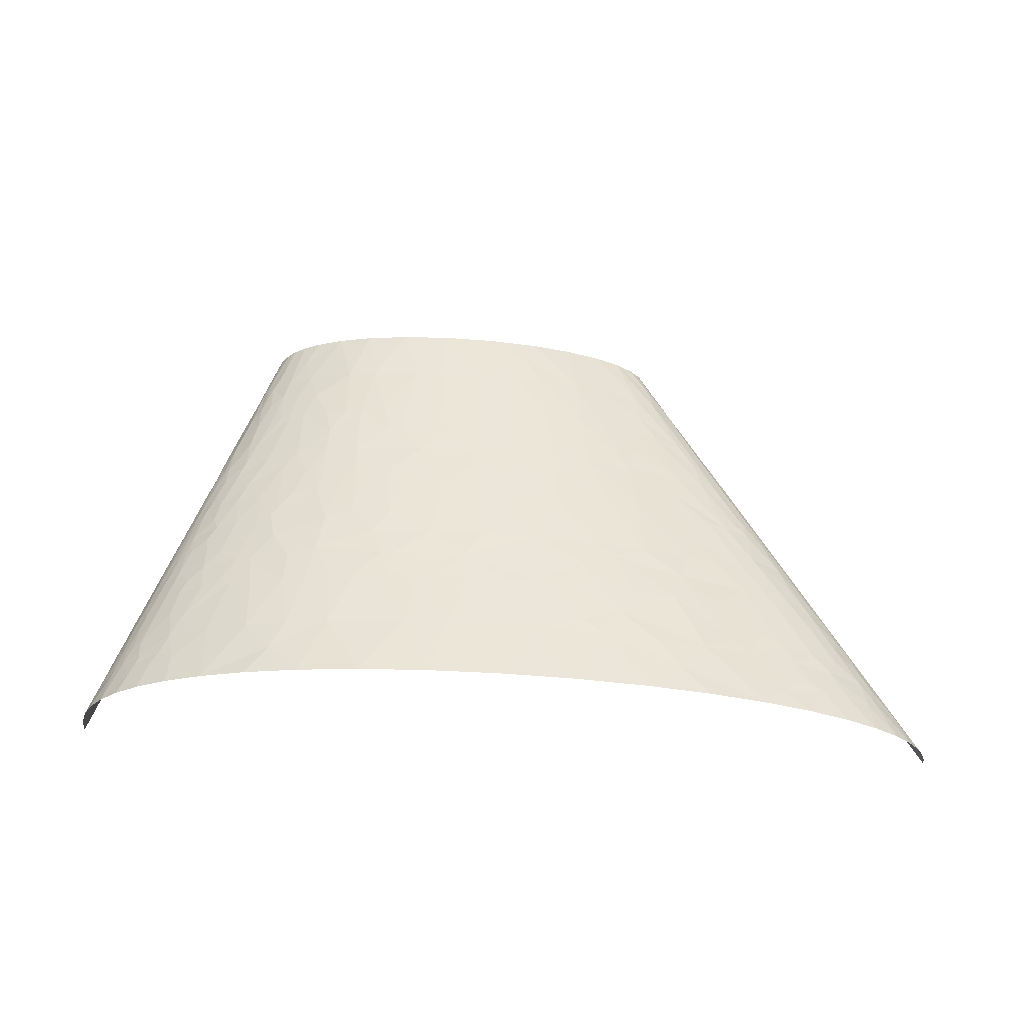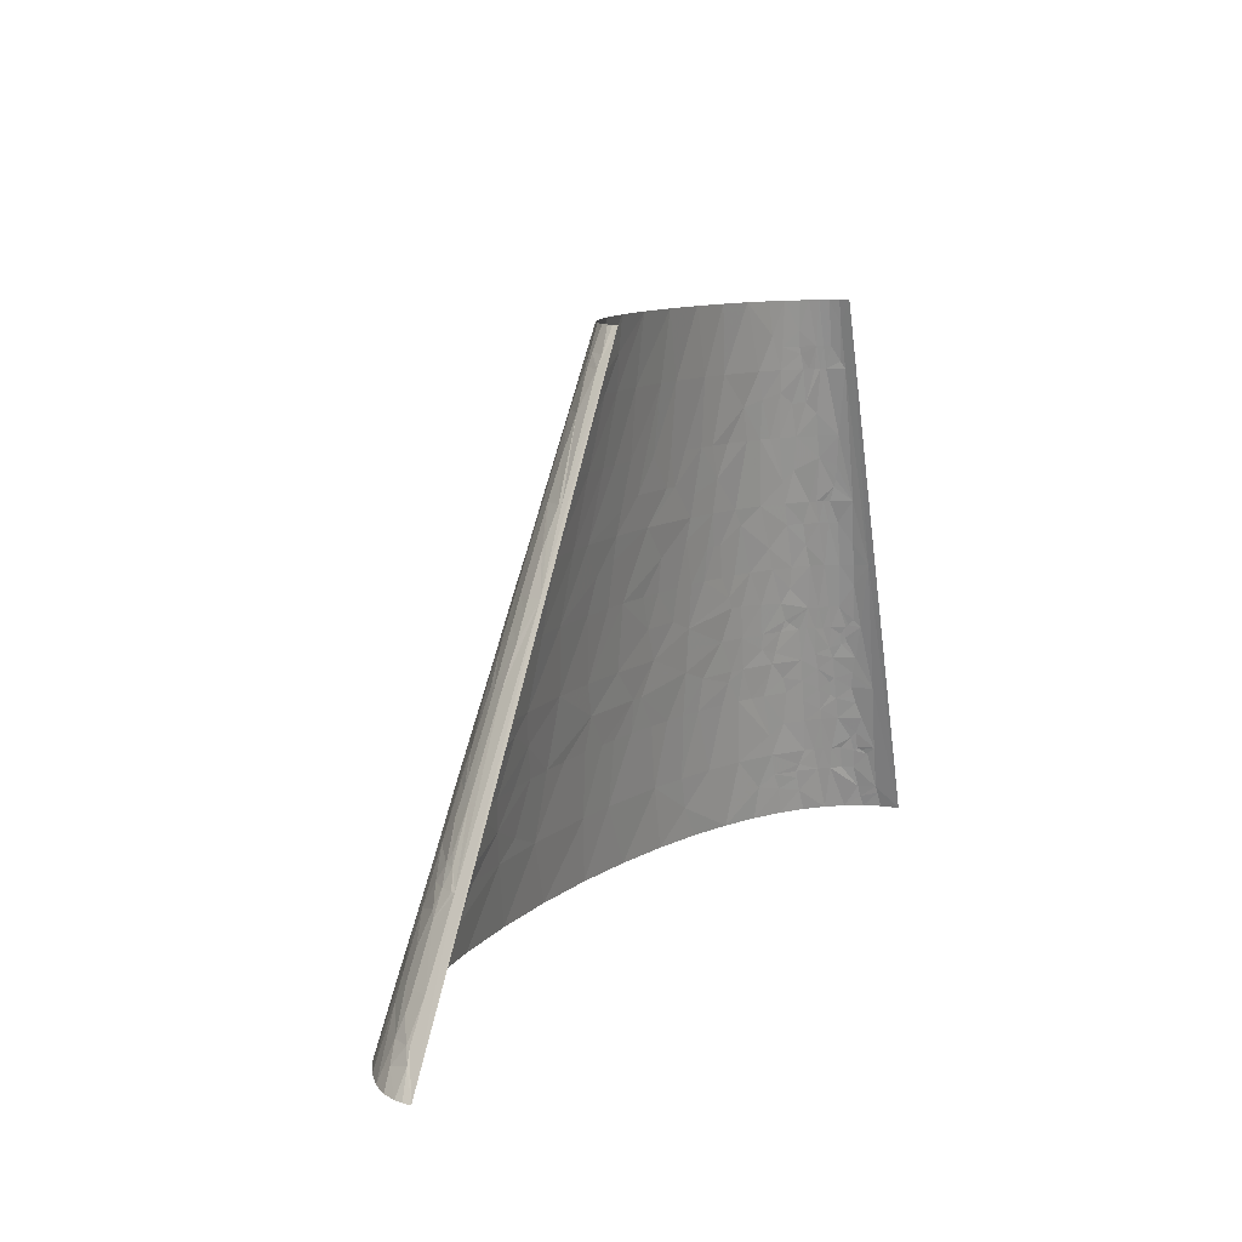
<metadata>
{"format":"obj","ext":"obj","renderer":"f3d","projection":"perspective","resolution":1024,"background":"white","views":[{"elev":54.1,"azim":2.6,"up":"+Z"},{"elev":10.2,"azim":117.8,"up":"+Y"}]}
</metadata>
<code>
v -194.3 23.49 84.2
v -173.3 0 98.17
v -172.2 28.19 93.38
v -200.7 0 85.87
v -209.5 31.32 73.73
v -214.2 18.79 73.69
v -186.6 37.59 85.17
v -208.2 43.85 71.54
v -207.2 37.59 73.74
v -179.6 56.38 84.69
v -210 56.38 67.13
v -224.5 37.59 60.83
v -217.5 56.38 61.36
v -230.4 98.67 28.43
v -236.1 84.57 24.86
v -225.9 84.57 43.06
v -231 112.8 13.01
v -228.7 103.4 29.11
v -225.2 112.8 30.41
v -215.7 84.57 54.45
v -213 93.97 54.05
v -203.1 84.57 64.85
v -229.4 56.38 49.83
v -223.9 56.38 55.61
v -220.4 103.4 42.56
v -223 122.2 28.99
v -221.9 126.9 28.29
v -216.4 106.5 46.26
v -207.6 112.8 53.23
v -217.6 112.8 42.3
v -219.2 141 24.74
v -213.2 169.1 17.82
v -209.2 141 41.61
v -214.8 122.2 42.08
v -202.1 131.6 52.47
v -212.7 119 45.87
v -197.8 103.4 63.77
v -184.8 84.57 76.23
v -180.8 112.8 72.29
v -212.5 155 29.94
v -195.2 112.8 63.22
v -210.4 153.5 34.44
v -205 150.3 43.08
v -210.6 159.7 30.82
v -192.6 122.2 62.7
v -187.3 141 61.64
v -207.6 162.9 34.2
v -201 169.1 40.6
v -208.8 171.2 27.52
v -209.5 175.4 23.18
v -200.6 187.9 33.05
v -208.3 169.1 29.67
v -197.1 145.6 52.68
v -191.2 169.1 50.86
v -185.2 169.1 55.83
v -174.3 126.9 72.84
v -158.2 112.8 83.24
v -159.8 131.6 78.93
v -144.1 112.8 88.69
v -128.2 141 89.16
v -160.5 141 76.79
v -161.2 150.3 74.55
v -178.8 169.1 60.41
v -162.4 169.1 70.11
v -146.7 155 80.03
v -143.6 169.1 78.66
v -120.4 169.1 86.81
v -114 141 93.36
v -95.11 169.1 93.66
v -102.1 197.3 87.39
v -113.4 197.3 84.21
v -77.1 141 101.9
v -112.6 131.6 95.28
v -77.57 112.8 106.1
v -56.51 112.8 109.7
v -136.2 195.8 76.64
v -116.9 225.5 78.29
v -141.1 225.5 68.97
v -156.8 194.2 67.73
v -171.2 294.4 27.18
v -169 281.9 35.64
v -164.9 281.9 40.07
v -172.6 281.9 31.11
v -180.7 281.9 13.82
v -157.6 319.5 34.83
v -51.35 150.3 104.8
v -33.87 112.8 112.7
v 12.82 141 112.8
v 0.7662 169.1 107.8
v -170.5 300.7 25.23
v -160 263.1 49.74
v -140.3 281.9 57.77
v -160.2 281.9 44.41
v -171.1 263.1 40.04
v -166.4 244.3 49.89
v -146.6 263.1 58.41
v -167.7 313.2 23.31
v -161.8 338.3 19.58
v -133.4 244.3 68.7
v -159.4 225.5 59.43
v -115.7 281.9 68.81
v -48.87 169.1 102.4
v -46.1 187.9 99.95
v -95.59 206.7 87.55
v -40.79 225.5 95.1
v -59.09 225.5 92.27
v -21.13 197.3 101.7
v 8.878 225.5 100.1
v -20.38 225.5 97.58
v 16.53 197.3 104.7
v 202.8 70.48 118.7
v 189.4 112.8 113
v 160.2 112.8 115.6
v 163.6 56.38 124.4
v 226 56.38 118.5
v 239.2 84.57 111.8
v -96.14 267.8 77.49
v -73.62 253.7 85.2
v -86.01 281.9 77.9
v -98.1 225.5 83.87
v -56.83 281.9 84.12
v -55.95 253.7 88.54
v -24.06 263.1 91.63
v -25.67 281.9 88.67
v -65.23 253.7 86.87
v -56.01 310.1 79.97
v -26.16 300.7 85.83
v 390.3 18.79 92.61
v 428 28.19 76.91
v 407 37.59 82.37
v 370.2 0 102.6
v 413 0 89.98
v 318 56.38 103.1
v 362.3 56.38 92.04
v -124.2 407.2 38.31
v -110.6 394.7 49.45
v -107.5 413.5 47.14
v -129.1 394.7 37.97
v -133 394.7 34.61
v -132.9 413.5 28.34
v -121.8 413.5 38.44
v 345.1 70.48 93.55
v 368.5 84.57 83.44
v 332.9 112.8 87.37
v 312.5 112.8 92.6
v 290.7 112.8 97.52
v -96.96 371.2 59.65
v -76.76 366.5 66.64
v -87.69 394.7 58.72
v -114.4 375.9 51.43
v -112.5 338.3 59.67
v -102.4 338.3 63.54
v -118.7 426 37.48
v -112.4 451 35.55
v -119.4 451 29.61
v -101 451 42.61
v 233.8 155 99.88
v 261.5 169.1 92.27
v 214.8 169.1 100.2
v 298.4 141 90
v 250.4 112.8 105
v 203.1 141 106.7
v 452.7 28.19 65.79
v 437.7 56.38 63.85
v 448.4 0 76.65
v 476.3 0 63.13
v 473.4 28.19 54.06
v 478.1 42.29 44.41
v 497.4 0 49.84
v 512.3 0 37.06
v 480.2 56.38 34.83
v 468.2 56.38 45.28
v 512.9 14.1 26.33
v 517.8 18.79 10.65
v 510.4 28.19 15.79
v 522.2 0 24.95
v 528 0 13.51
v 444.1 75.17 53.53
v 447.3 93.97 43.32
v 422.7 112.8 51.81
v 502.2 28.19 29.29
v 496.6 42.29 25.54
v 495.3 56.38 11.49
v 489.1 56.38 24.15
v 379 145.6 62.99
v 360.3 169.1 63.95
v 357.4 141 72.84
v 399.8 112.8 63.75
v 396.9 150.3 52.65
v 372.4 112.8 74.93
v 384 169.1 52.93
v 419.6 166 28.6
v 427.7 150.3 30.14
v 428.9 162.9 18.86
v 407.3 169.1 38.04
v 412.8 173.3 31.08
v 398.4 187.9 35.83
v 414.9 175.4 27.59
v 397.4 206.7 25.93
v 352.3 239.6 44.94
v 364.7 244.3 34.79
v 356.8 253.7 36.28
v 323.5 281.9 45.51
v 344.9 225.5 53.63
v 367.1 225.5 41.42
v 340.1 281.9 35.6
v 363.8 263.1 25.38
v 352.5 281.9 25.25
v 341.8 300.7 24.45
v 317.5 310.1 38.59
v 324.7 310.1 33.94
v 206 408.8 55.16
v 218.3 394.7 54.97
v 216.5 422.9 48.76
v 183 451 51.82
v 192.9 394.7 61.38
v 366.2 272.5 14.49
v 377.5 253.7 14.26
v 364.3 281.9 3.755
v 360.6 281.9 14.59
v 355.1 291.3 14.35
v 344.2 310.1 13.88
v 280.2 422.9 7.919
v 330.5 338.3 6.822
v 265.2 451 0
v 291.9 394.7 16.68
v 272.4 422.9 19.44
v 268 432.3 18.09
v 275.1 432.3 6.792
v 264.6 451 4.653
v 262.9 451 9.286
v 420.9 75.17 65.87
v 393 75.17 77.44
v 403.4 56.38 78.65
v -198.7 225.5 6.166
v -132.6 451 0
v -265.2 0 0
v -233 37.59 52.58
v -250.8 0 45.53
v -238.7 0 59.43
v -239.9 37.59 44.22
v -234.3 56.38 43.79
v -142.8 56.38 98.97
v -109.5 112.8 99.14
v -129.3 112.8 93.62
v -104.9 56.38 109.2
v -139.3 0 109.5
v -183.7 225.5 39.73
v -191.3 225.5 29.18
v -195.3 187.9 40.19
v -196.4 169.1 45.79
v -188.9 187.9 47.08
v -174 225.5 49.05
v -28.86 56.38 121.6
v 20.74 112.8 117.4
v -9.723 112.8 115.2
v -50.12 0 127.4
v 5.132 0 133
v -181.5 187.9 53.53
v 42.19 56.38 126.6
v 47.6 112.8 118.4
v 66.42 0 135.6
v 67 112.8 118.8
v -176.5 263.1 33.75
v -180.9 263.1 27.24
v 82.41 56.38 127.3
v 132 0 135
v 95.7 112.8 118.6
v 130.8 112.8 117.4
v 199.2 0 130.8
v 265 0 123.2
v -87.1 338.3 68.42
v -136.7 413.5 23.48
v -125.1 451 23.11
v -129.3 451 16.01
v -139.6 413.5 18.34
v -142.5 394.7 23.57
v -139.7 394.7 27.41
v -136.6 394.7 31.09
v 155.9 169.1 106.8
v 175.2 225.5 95.47
v 125.1 225.5 99.93
v 209.3 225.5 90.85
v 230.1 225.5 87.34
v -45.03 394.7 69.08
v -61.03 451 57.03
v -29.32 451 63.1
v -17.93 394.7 72.9
v -42.99 338.3 77.92
v 9.282 451 66.92
v -26.89 338.3 80.18
v -2.795 338.3 82.64
v 143.7 281.9 89.3
v 135.9 338.3 80.66
v 115 338.3 82.52
v 171 281.9 86.24
v 164.8 338.3 77.14
v 26.16 394.7 76.01
v 53.51 451 67.81
v 19.04 338.3 84.04
v 46.67 338.3 84.83
v 205.7 281.9 80.98
v 199.3 338.3 71.35
v 257.8 225.5 81.71
v 51.1 394.7 76.37
v 60.54 338.3 84.84
v 85.66 338.3 84.23
v 248.5 281.9 72.04
v 221.9 338.3 66.46
v 292.8 225.5 72.78
v 95.25 394.7 74.86
v 100.6 451 65.31
v 380.2 225.5 31.59
v 403.1 169.1 41.25
v 131 394.7 71.65
v 296.9 281.9 57.25
v 277.3 338.3 49.16
v 255.4 338.3 57.14
v 156.6 394.7 68.2
v 146.4 451 59.45
v 236.5 338.3 62.75
v 257.4 394.7 40.8
v 235.3 451 33.11
v 212.9 451 42.76
v 462.7 112.8 9.551
v 530.3 0 0
v 393.1 225.5 16.33
v 276.4 394.7 30.39
v 300.3 338.3 37.99
v 309.7 338.3 32
v -259.7 12.53 18.06
v -263.8 0 16.15
v -259 0 31.13
v -257.6 18.79 18.99
v -246.9 56.38 16.98
v -247 50.12 23.28
v -245.4 37.59 35.55
v -222.2 0 72.9
v -172.4 75.17 84.3
v -79.16 28.19 118.7
v -98.37 0 119.4
v -201.3 206.7 19.82
v -67.92 56.38 116.3
v -199.7 213 19.21
v -196.3 225.5 18.01
v -169.5 175.4 64.79
v -190.9 244.3 17.44
v -164.7 178.5 66.85
v -162.1 206.7 62.08
v -82.77 225.5 87.61
v 24.81 141 113.4
v 57.32 169.1 110.2
v -151.9 338.3 34.36
v -136.7 338.3 47.03
v -141.5 310.1 50.74
v -122 338.3 55.41
v -134.1 300.7 57.06
v 293.7 28.19 113.4
v 320.4 0 113.9
v -148.4 394.7 9.141
v -146.8 357.1 33.27
v 92.9 141 114.4
v -145.7 400.9 12.39
v 65.04 225.5 101.8
v 31.81 225.5 101.2
v 273.6 56.38 111.6
v -137.6 366.5 38.99
v 218.2 112.8 109.7
v -137.2 432.3 9.178
v -131.8 451 8.315
v -126.8 366.5 46.68
v 107 169.1 109.7
v 89.63 225.5 101.5
v 10.94 253.7 96.05
v 40.23 281.9 93.13
v -63.03 338.3 74.29
v 351.7 112.8 81.87
v 4.618 310.1 87.34
v -95.67 422.9 50.7
v -85.8 451 49.41
v 17.6 310.1 88.13
v 91.75 263.1 95.66
v 118.4 253.7 95.86
v 304 169.1 82.51
v 92.5 281.9 92.72
v 64.2 310.1 89.07
v 90.25 300.7 89.89
v 469.5 75.17 34.08
v 333.9 169.1 73.66
v 529.7 0 6.764
v 511.6 28.19 12.53
v 310.7 197.3 74.12
v 328.1 225.5 60.86
v 314.6 225.5 65.83
v 436.9 112.8 42.34
v 448.1 112.8 32.59
v 427.1 131.6 40.89
v 461.2 100.2 26.36
v 467.3 93.97 23.13
v 461.7 112.8 12.5
v 370.9 187.9 53.27
v 456.4 112.8 22.62
v 447 125.3 25.24
v 296.1 253.7 64.94
v 445.9 131.6 21.62
v 452 125.3 17.68
v 446.8 131.6 20.19
v 253.2 310.1 64.53
v 386.4 225.5 25.52
v 139.9 422.9 65.59
v 258 366.5 48.84
v 319.7 319.5 33.29
v 320.5 338.3 22.86
v 339.4 319.5 12.45
v 329.5 338.3 9.72
v 310.4 357.1 21.51
v 305.3 366.5 20.86
v 269 422.9 22.66
v 250.5 451 23.56
v 258.9 451 15.49
v -255.5 9.397 32.6
v -252.2 18.79 33.62
v -243.8 54.29 28.43
v -242.1 56.38 30.92
v -241.5 53.25 33.9
v -237.8 70.48 30.81
v -237 65.78 35.2
f 1 2 3
f 1 4 2
f 1 5 6
f 1 6 4
f 1 3 7
f 8 9 7
f 8 10 11
f 8 12 9
f 8 13 12
f 8 11 13
f 8 7 10
f 14 15 16
f 14 17 15
f 18 17 14
f 18 19 17
f 20 21 16
f 20 22 21
f 20 13 22
f 20 16 23
f 20 24 13
f 20 23 24
f 25 18 14
f 25 16 21
f 25 14 16
f 25 19 18
f 26 17 19
f 27 17 26
f 28 25 21
f 28 21 29
f 30 19 25
f 30 25 28
f 31 32 17
f 31 27 33
f 31 17 27
f 34 19 30
f 34 26 19
f 34 35 33
f 34 27 26
f 34 33 27
f 36 29 35
f 36 28 29
f 36 30 28
f 36 35 34
f 36 34 30
f 37 21 22
f 37 22 38
f 37 38 39
f 37 29 21
f 40 32 31
f 41 37 39
f 41 29 37
f 42 33 43
f 42 31 33
f 42 40 31
f 44 32 40
f 44 40 42
f 45 35 29
f 45 29 41
f 45 41 39
f 45 46 35
f 47 42 43
f 47 44 42
f 47 43 48
f 49 50 32
f 49 32 44
f 49 51 50
f 52 48 51
f 52 51 49
f 52 44 47
f 52 47 48
f 52 49 44
f 53 43 33
f 53 33 35
f 53 54 43
f 53 46 55
f 53 55 54
f 53 35 46
f 56 45 39
f 56 46 45
f 56 39 57
f 58 59 60
f 58 56 57
f 58 57 59
f 61 46 56
f 61 56 58
f 61 58 60
f 62 63 46
f 62 64 63
f 62 46 61
f 65 61 60
f 65 66 64
f 65 62 61
f 65 64 62
f 67 68 69
f 67 60 68
f 67 65 60
f 67 66 65
f 67 69 70
f 67 70 71
f 72 69 68
f 72 73 74
f 72 68 73
f 72 74 75
f 76 77 78
f 76 79 66
f 76 78 79
f 76 71 77
f 76 66 67
f 76 67 71
f 80 81 82
f 80 83 81
f 80 84 83
f 80 82 85
f 86 75 87
f 86 88 89
f 86 72 75
f 86 69 72
f 86 87 88
f 90 84 80
f 90 80 85
f 91 92 93
f 91 94 95
f 91 93 94
f 91 96 92
f 91 95 96
f 97 85 98
f 97 90 85
f 97 84 90
f 97 98 84
f 99 96 100
f 99 101 96
f 99 78 77
f 99 100 78
f 102 69 86
f 102 86 89
f 103 104 70
f 103 105 106
f 103 69 102
f 103 102 89
f 103 70 69
f 103 106 104
f 107 108 109
f 107 110 108
f 107 103 89
f 107 89 110
f 107 109 105
f 107 105 103
f 111 112 113
f 111 114 115
f 111 113 114
f 111 116 112
f 111 115 116
f 117 99 77
f 117 118 119
f 117 120 118
f 117 119 101
f 117 77 120
f 117 101 99
f 121 119 118
f 121 122 123
f 121 123 124
f 121 125 122
f 121 126 119
f 121 118 125
f 121 124 127
f 121 127 126
f 128 129 130
f 128 131 132
f 128 133 131
f 128 134 133
f 128 132 129
f 128 130 134
f 135 136 137
f 135 138 136
f 135 139 138
f 135 140 139
f 141 135 137
f 141 140 135
f 142 134 143
f 142 143 144
f 142 145 146
f 142 133 134
f 142 146 133
f 142 144 145
f 147 148 149
f 147 150 151
f 147 151 152
f 147 152 148
f 147 136 150
f 147 149 136
f 153 154 155
f 153 156 154
f 153 140 141
f 153 155 140
f 153 141 137
f 153 137 156
f 157 158 159
f 157 160 158
f 157 161 146
f 157 162 161
f 157 146 160
f 157 159 162
f 163 164 129
f 163 165 166
f 163 166 167
f 163 167 164
f 163 129 165
f 168 169 170
f 168 167 169
f 168 171 172
f 168 172 167
f 173 174 175
f 173 170 176
f 173 176 177
f 173 177 174
f 178 164 172
f 178 179 180
f 178 172 179
f 181 173 175
f 181 168 170
f 181 170 173
f 181 171 168
f 182 181 175
f 182 171 181
f 182 183 184
f 182 175 183
f 182 184 171
f 185 186 187
f 185 188 189
f 185 187 190
f 185 190 188
f 185 191 186
f 185 189 191
f 192 193 194
f 192 195 193
f 196 197 195
f 196 195 192
f 198 192 194
f 198 199 197
f 198 194 199
f 198 196 192
f 198 197 196
f 200 201 202
f 200 203 204
f 200 202 203
f 200 205 201
f 200 204 205
f 206 207 208
f 206 208 209
f 206 210 203
f 206 211 210
f 206 202 207
f 206 209 211
f 206 203 202
f 212 213 214
f 212 215 216
f 212 214 215
f 212 216 213
f 217 208 207
f 217 218 219
f 217 207 218
f 220 217 219
f 220 208 217
f 221 208 220
f 221 220 219
f 221 219 222
f 221 209 208
f 221 222 209
f 223 224 225
f 223 226 224
f 223 227 226
f 223 228 227
f 229 228 223
f 229 230 231
f 229 225 230
f 229 223 225
f 229 231 228
f 232 164 178
f 232 180 188
f 232 178 180
f 232 188 233
f 232 233 234
f 232 234 164
f 235 236 237
f 238 239 240
f 12 238 240
f 23 241 238
f 23 242 241
f 24 238 12
f 24 23 238
f 13 24 12
f 243 244 245
f 246 74 244
f 246 244 243
f 246 243 247
f 51 248 249
f 250 248 51
f 250 51 48
f 250 48 251
f 252 253 248
f 252 250 251
f 252 251 54
f 252 248 250
f 254 87 75
f 254 255 256
f 254 257 258
f 254 256 87
f 259 54 55
f 259 55 63
f 259 253 252
f 259 252 54
f 260 254 258
f 260 261 255
f 260 258 262
f 260 263 261
f 260 255 254
f 264 265 249
f 264 249 248
f 266 263 260
f 266 262 267
f 266 260 262
f 266 268 263
f 266 269 268
f 94 264 248
f 83 265 264
f 81 264 94
f 81 83 264
f 82 81 94
f 93 82 94
f 114 267 270
f 114 269 266
f 114 113 269
f 114 266 267
f 115 270 271
f 115 114 270
f 101 272 152
f 119 272 101
f 273 274 275
f 273 275 276
f 273 277 278
f 273 276 277
f 140 155 274
f 140 279 139
f 140 274 273
f 140 278 279
f 140 273 278
f 280 281 282
f 159 283 281
f 159 281 280
f 159 284 283
f 285 286 149
f 285 287 286
f 288 285 289
f 288 290 287
f 288 287 285
f 288 291 292
f 288 289 291
f 293 294 295
f 296 297 294
f 296 281 283
f 296 294 293
f 296 293 281
f 298 288 292
f 298 299 290
f 298 292 300
f 298 300 301
f 298 290 288
f 302 303 297
f 302 296 283
f 302 284 304
f 302 283 284
f 302 297 296
f 305 301 306
f 305 298 301
f 305 299 298
f 305 306 307
f 308 303 302
f 308 302 304
f 308 309 303
f 308 304 310
f 311 305 307
f 311 312 299
f 311 299 305
f 311 307 295
f 311 295 294
f 197 313 205
f 197 314 195
f 315 294 297
f 315 311 294
f 315 312 311
f 316 317 318
f 319 297 303
f 319 315 297
f 203 316 204
f 203 317 316
f 216 303 309
f 216 215 320
f 216 319 303
f 213 321 318
f 213 309 321
f 213 216 309
f 322 323 324
f 219 325 326
f 219 326 225
f 219 327 325
f 219 225 224
f 328 322 329
f 328 329 330
f 328 323 322
f 331 237 332
f 331 332 333
f 334 237 331
f 335 237 334
f 336 334 337
f 336 335 334
f 6 240 338
f 6 338 4
f 6 12 240
f 17 235 237
f 17 237 335
f 3 2 247
f 3 247 243
f 10 3 243
f 10 7 3
f 22 13 11
f 38 11 10
f 38 22 11
f 38 57 39
f 339 38 10
f 339 57 38
f 339 10 243
f 339 243 245
f 339 59 57
f 339 245 59
f 32 235 17
f 43 251 48
f 43 54 251
f 340 247 341
f 340 341 257
f 340 257 254
f 340 246 247
f 46 63 55
f 342 235 32
f 342 32 50
f 342 50 51
f 342 51 249
f 343 254 75
f 343 246 340
f 343 75 74
f 343 74 246
f 343 340 254
f 344 235 342
f 344 345 235
f 344 342 249
f 344 249 345
f 346 259 63
f 347 249 265
f 347 235 345
f 347 345 249
f 64 346 63
f 348 64 66
f 348 346 64
f 348 259 346
f 60 59 245
f 73 244 74
f 73 60 245
f 73 245 244
f 68 60 73
f 79 348 66
f 79 259 348
f 349 253 259
f 349 79 78
f 349 259 79
f 349 78 100
f 349 100 253
f 84 347 265
f 84 235 347
f 84 265 83
f 95 94 248
f 95 248 253
f 95 253 100
f 96 95 100
f 104 106 350
f 104 120 77
f 104 77 71
f 104 71 70
f 104 350 120
f 88 256 255
f 88 87 256
f 85 82 93
f 351 255 261
f 351 261 263
f 351 88 255
f 92 96 101
f 89 351 352
f 89 88 351
f 353 85 354
f 353 98 85
f 355 354 85
f 355 93 92
f 355 85 93
f 355 356 354
f 357 356 355
f 357 152 151
f 357 355 92
f 357 101 152
f 357 92 101
f 357 151 356
f 358 271 359
f 358 359 131
f 358 131 133
f 358 115 271
f 360 98 277
f 360 236 235
f 360 84 98
f 360 235 84
f 361 353 354
f 361 277 98
f 361 98 353
f 361 278 277
f 362 352 351
f 362 351 263
f 362 269 113
f 362 263 268
f 362 113 280
f 362 268 269
f 118 120 350
f 363 360 277
f 363 277 276
f 125 350 106
f 125 118 350
f 110 352 364
f 110 364 365
f 110 89 352
f 110 365 108
f 366 358 133
f 366 115 358
f 122 106 105
f 122 125 106
f 367 361 354
f 367 278 361
f 367 139 279
f 367 279 278
f 367 138 139
f 116 161 368
f 116 115 366
f 116 368 112
f 116 146 161
f 116 366 133
f 116 133 146
f 369 236 360
f 369 370 236
f 369 275 370
f 369 276 275
f 369 360 363
f 369 363 276
f 371 367 354
f 371 138 367
f 371 354 356
f 372 364 352
f 372 280 282
f 372 352 362
f 372 362 280
f 372 282 373
f 372 373 364
f 123 122 105
f 123 105 109
f 150 138 371
f 150 371 356
f 150 356 151
f 374 109 108
f 374 365 364
f 374 123 109
f 374 108 365
f 374 364 375
f 124 374 375
f 124 123 374
f 126 376 272
f 126 272 119
f 126 289 376
f 126 291 289
f 162 113 112
f 162 368 161
f 162 280 113
f 162 112 368
f 162 159 280
f 136 138 150
f 127 291 126
f 129 132 165
f 148 289 285
f 148 152 272
f 148 272 376
f 148 376 289
f 148 285 149
f 234 130 129
f 234 129 164
f 234 134 130
f 143 377 144
f 143 190 377
f 378 292 291
f 378 291 127
f 378 300 292
f 378 124 375
f 378 127 124
f 379 137 136
f 379 149 286
f 379 380 156
f 379 286 380
f 379 156 137
f 379 136 149
f 233 143 134
f 233 134 234
f 233 188 190
f 233 190 143
f 381 378 375
f 381 301 300
f 381 300 378
f 382 364 373
f 382 375 364
f 167 172 164
f 167 166 169
f 160 146 145
f 160 145 144
f 383 282 281
f 383 373 282
f 383 382 373
f 383 281 293
f 158 304 284
f 158 284 159
f 158 384 304
f 158 160 384
f 385 375 382
f 385 383 293
f 385 382 383
f 386 375 385
f 386 306 301
f 386 301 381
f 386 381 375
f 386 307 306
f 387 385 293
f 387 293 295
f 387 307 386
f 387 386 385
f 387 295 307
f 187 160 144
f 187 144 377
f 187 384 160
f 187 377 190
f 171 388 172
f 171 184 388
f 389 384 187
f 389 187 186
f 174 177 390
f 174 390 326
f 391 175 174
f 391 174 326
f 179 172 388
f 392 384 389
f 392 304 384
f 392 310 304
f 392 393 394
f 392 389 186
f 392 394 310
f 392 186 393
f 395 179 396
f 395 180 179
f 183 326 325
f 183 391 326
f 183 175 391
f 189 188 180
f 397 189 180
f 397 180 395
f 397 193 195
f 397 395 396
f 397 314 189
f 397 195 314
f 398 396 179
f 398 179 388
f 399 325 400
f 399 398 388
f 399 388 184
f 399 183 325
f 399 184 183
f 191 189 314
f 401 314 197
f 401 191 314
f 401 197 205
f 401 205 204
f 401 204 393
f 401 393 186
f 401 186 191
f 402 398 399
f 402 399 400
f 402 396 398
f 403 397 396
f 403 193 397
f 403 396 402
f 404 308 310
f 404 394 393
f 404 204 316
f 404 310 394
f 404 393 204
f 404 316 308
f 405 193 403
f 406 403 402
f 406 400 325
f 406 405 403
f 406 402 400
f 407 405 406
f 408 309 308
f 408 318 321
f 408 321 309
f 408 316 318
f 408 308 316
f 194 193 405
f 194 405 407
f 194 406 325
f 194 407 406
f 194 325 327
f 199 194 327
f 199 313 197
f 199 409 313
f 199 327 409
f 410 320 312
f 410 312 315
f 410 315 319
f 410 216 320
f 410 319 216
f 201 205 313
f 201 313 409
f 207 202 201
f 207 201 409
f 210 329 317
f 210 317 203
f 411 329 322
f 411 318 317
f 411 317 329
f 411 213 318
f 411 322 213
f 218 207 409
f 218 327 219
f 218 409 327
f 412 330 329
f 412 329 210
f 412 210 211
f 412 413 330
f 209 412 211
f 209 413 412
f 214 324 215
f 214 322 324
f 214 213 322
f 222 413 209
f 414 415 413
f 414 222 219
f 414 224 415
f 414 413 222
f 414 219 224
f 416 413 415
f 416 330 413
f 417 328 330
f 417 416 415
f 417 330 416
f 226 417 415
f 226 415 224
f 226 328 417
f 418 419 323
f 418 328 226
f 418 323 328
f 227 418 226
f 228 420 419
f 228 231 420
f 228 419 418
f 228 418 227
f 421 333 239
f 421 331 333
f 421 334 331
f 422 239 238
f 422 241 337
f 422 238 241
f 422 421 239
f 422 334 421
f 422 337 334
f 423 335 336
f 424 335 423
f 425 337 241
f 425 241 242
f 425 336 337
f 425 423 336
f 425 424 423
f 426 335 424
f 427 426 424
f 427 16 426
f 427 23 16
f 427 425 242
f 427 242 23
f 427 424 425
f 15 426 16
f 15 17 335
f 15 335 426
f 5 12 6
f 9 5 7
f 9 12 5
f 1 7 5

</code>
